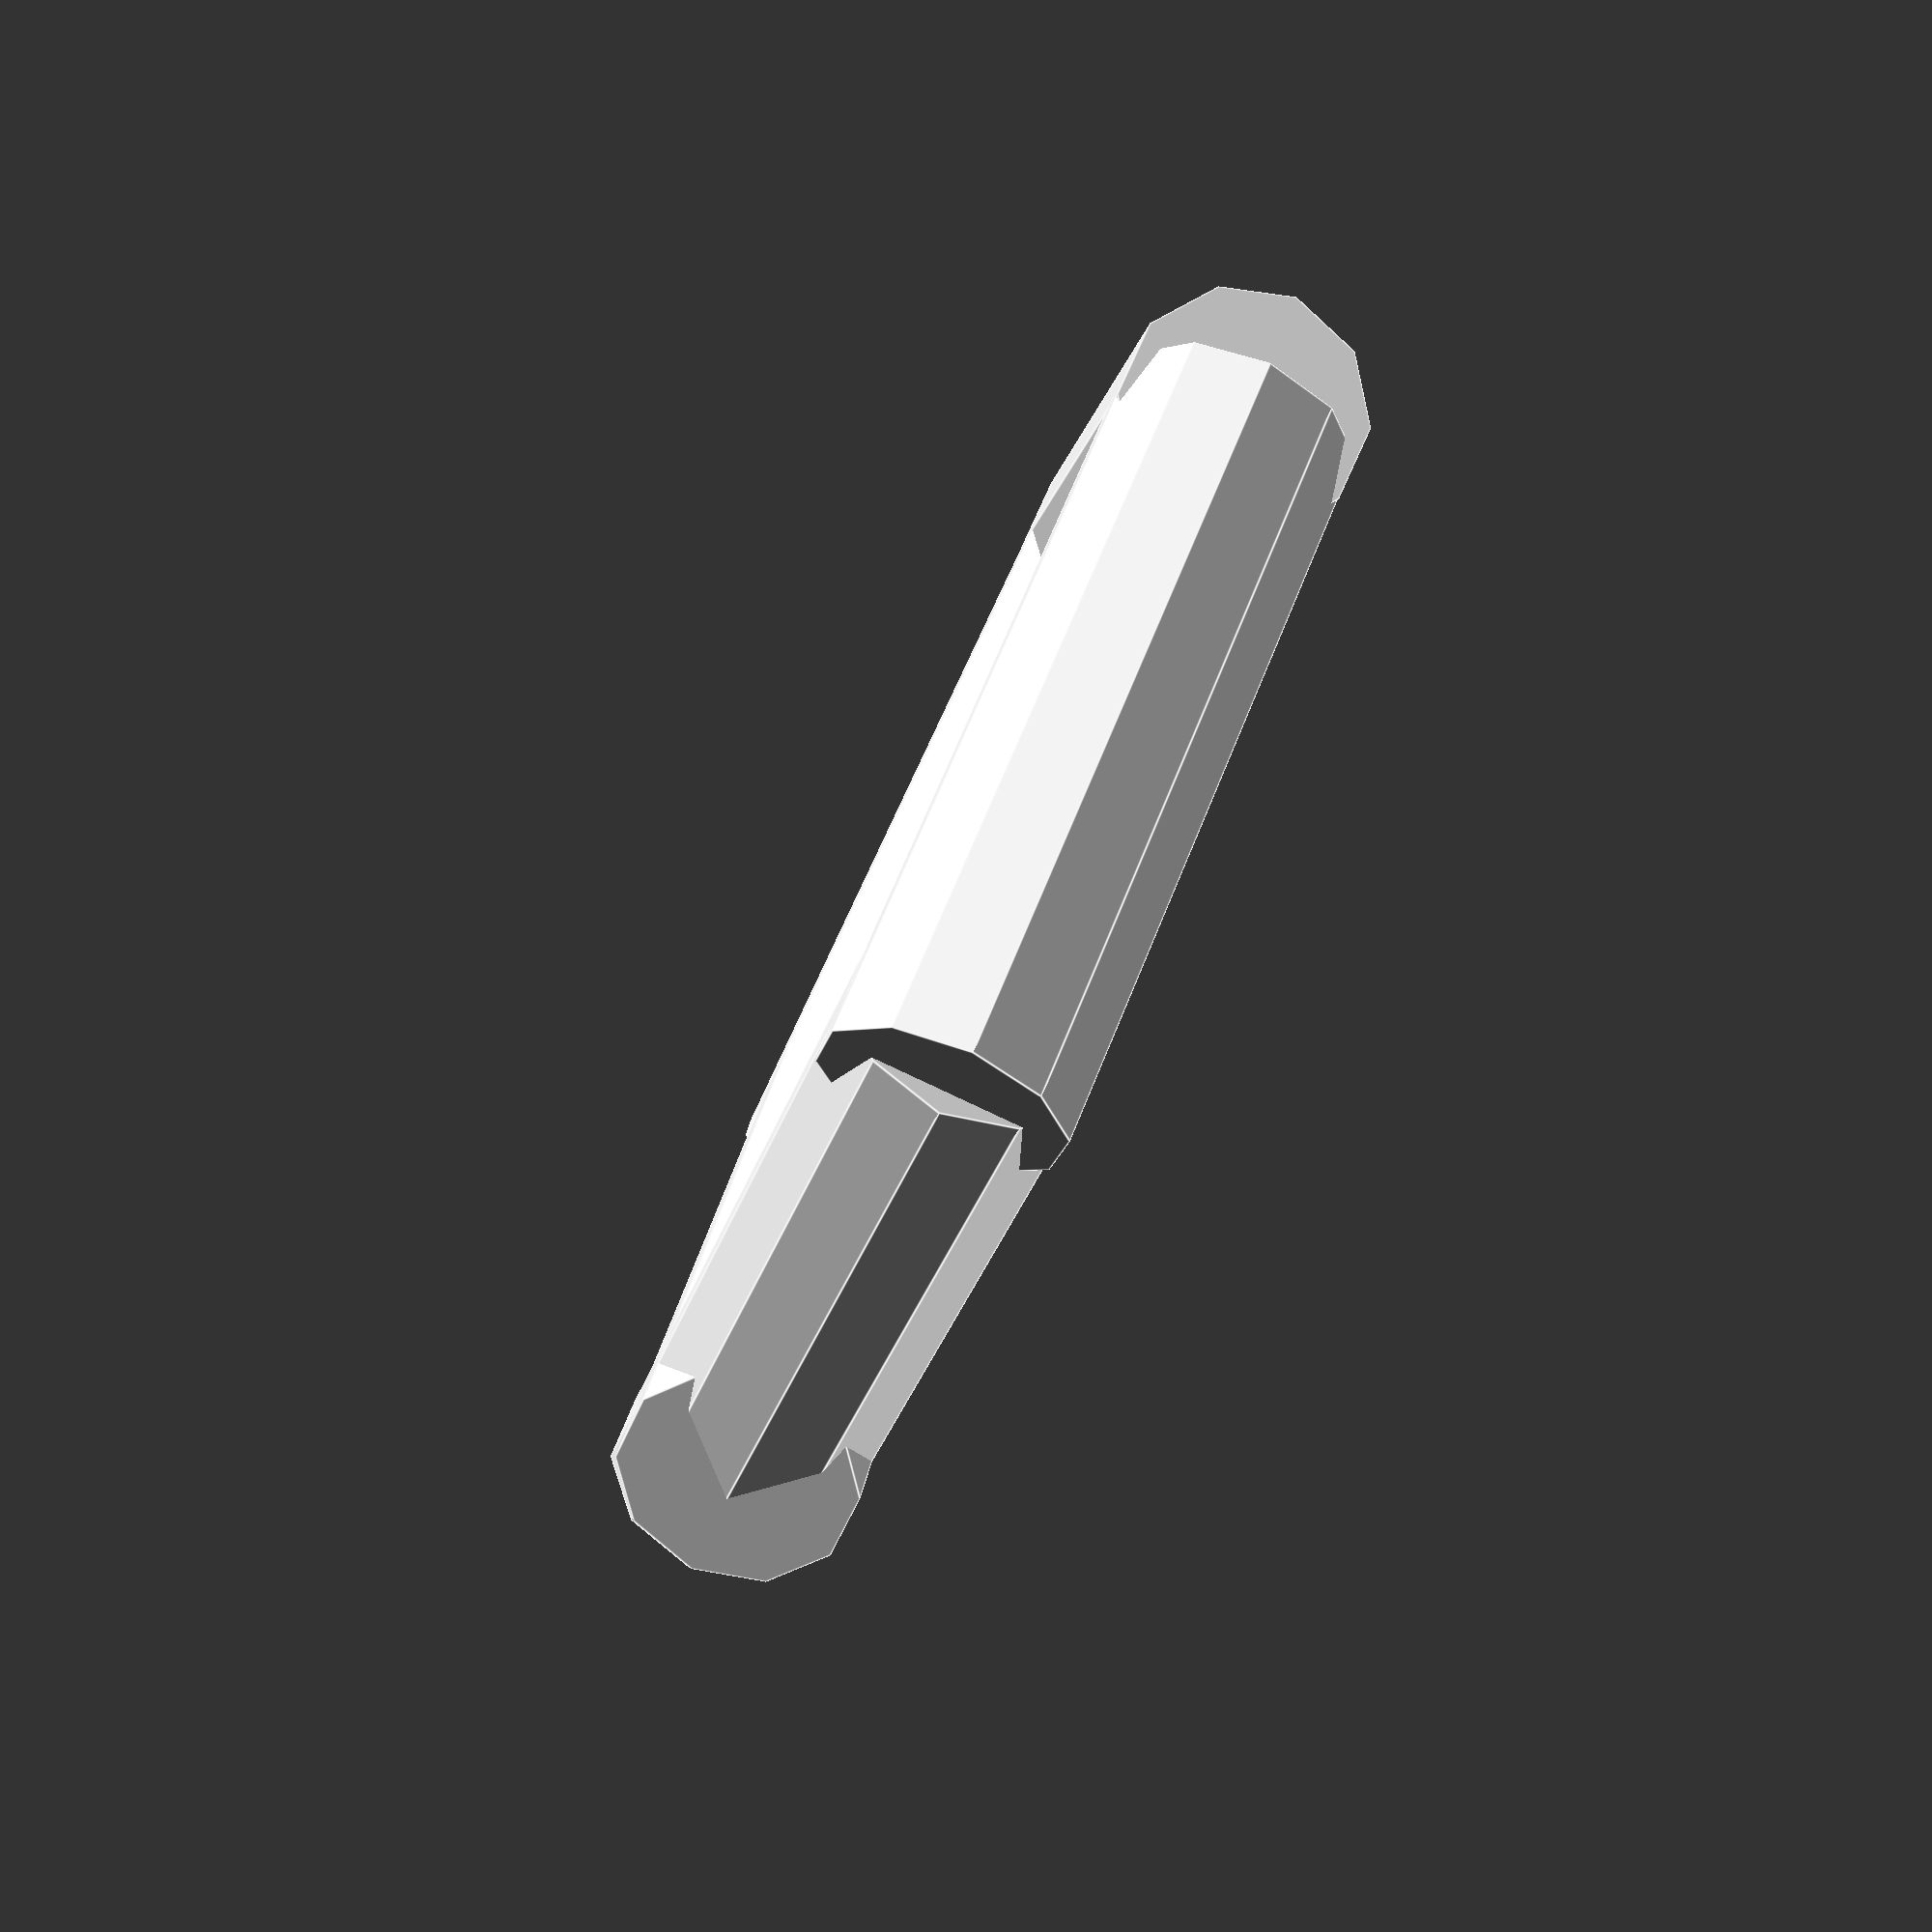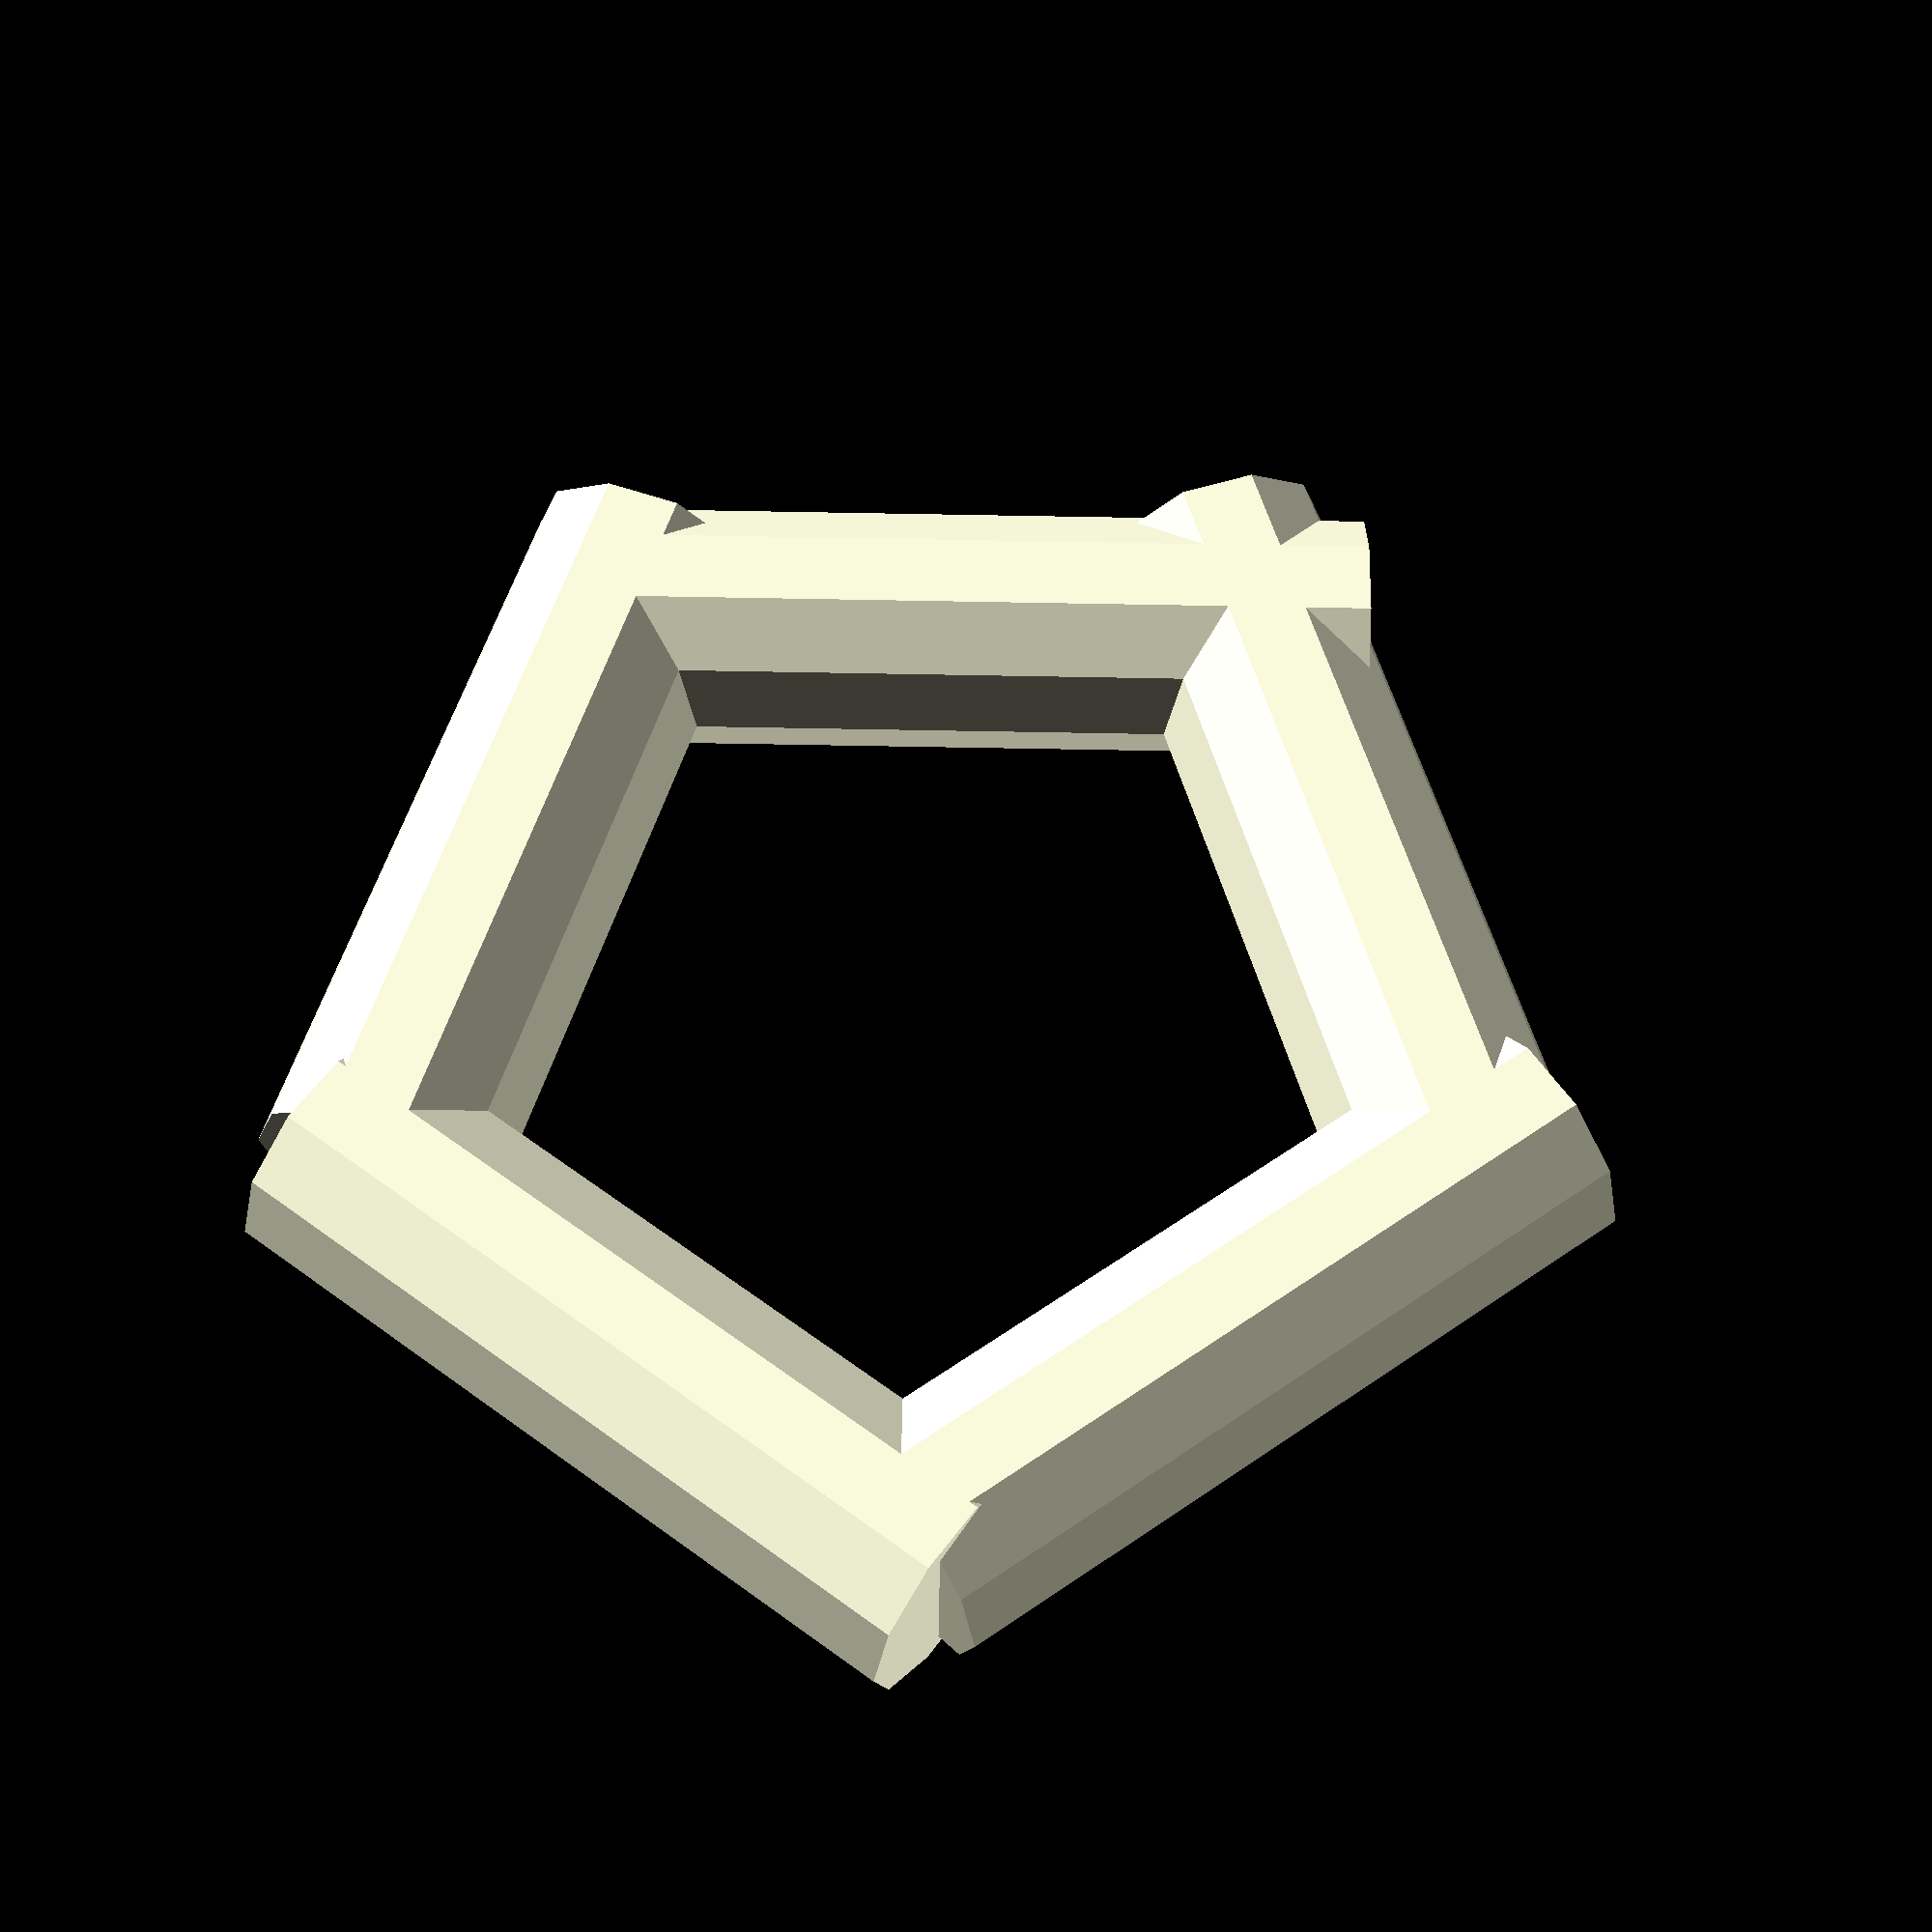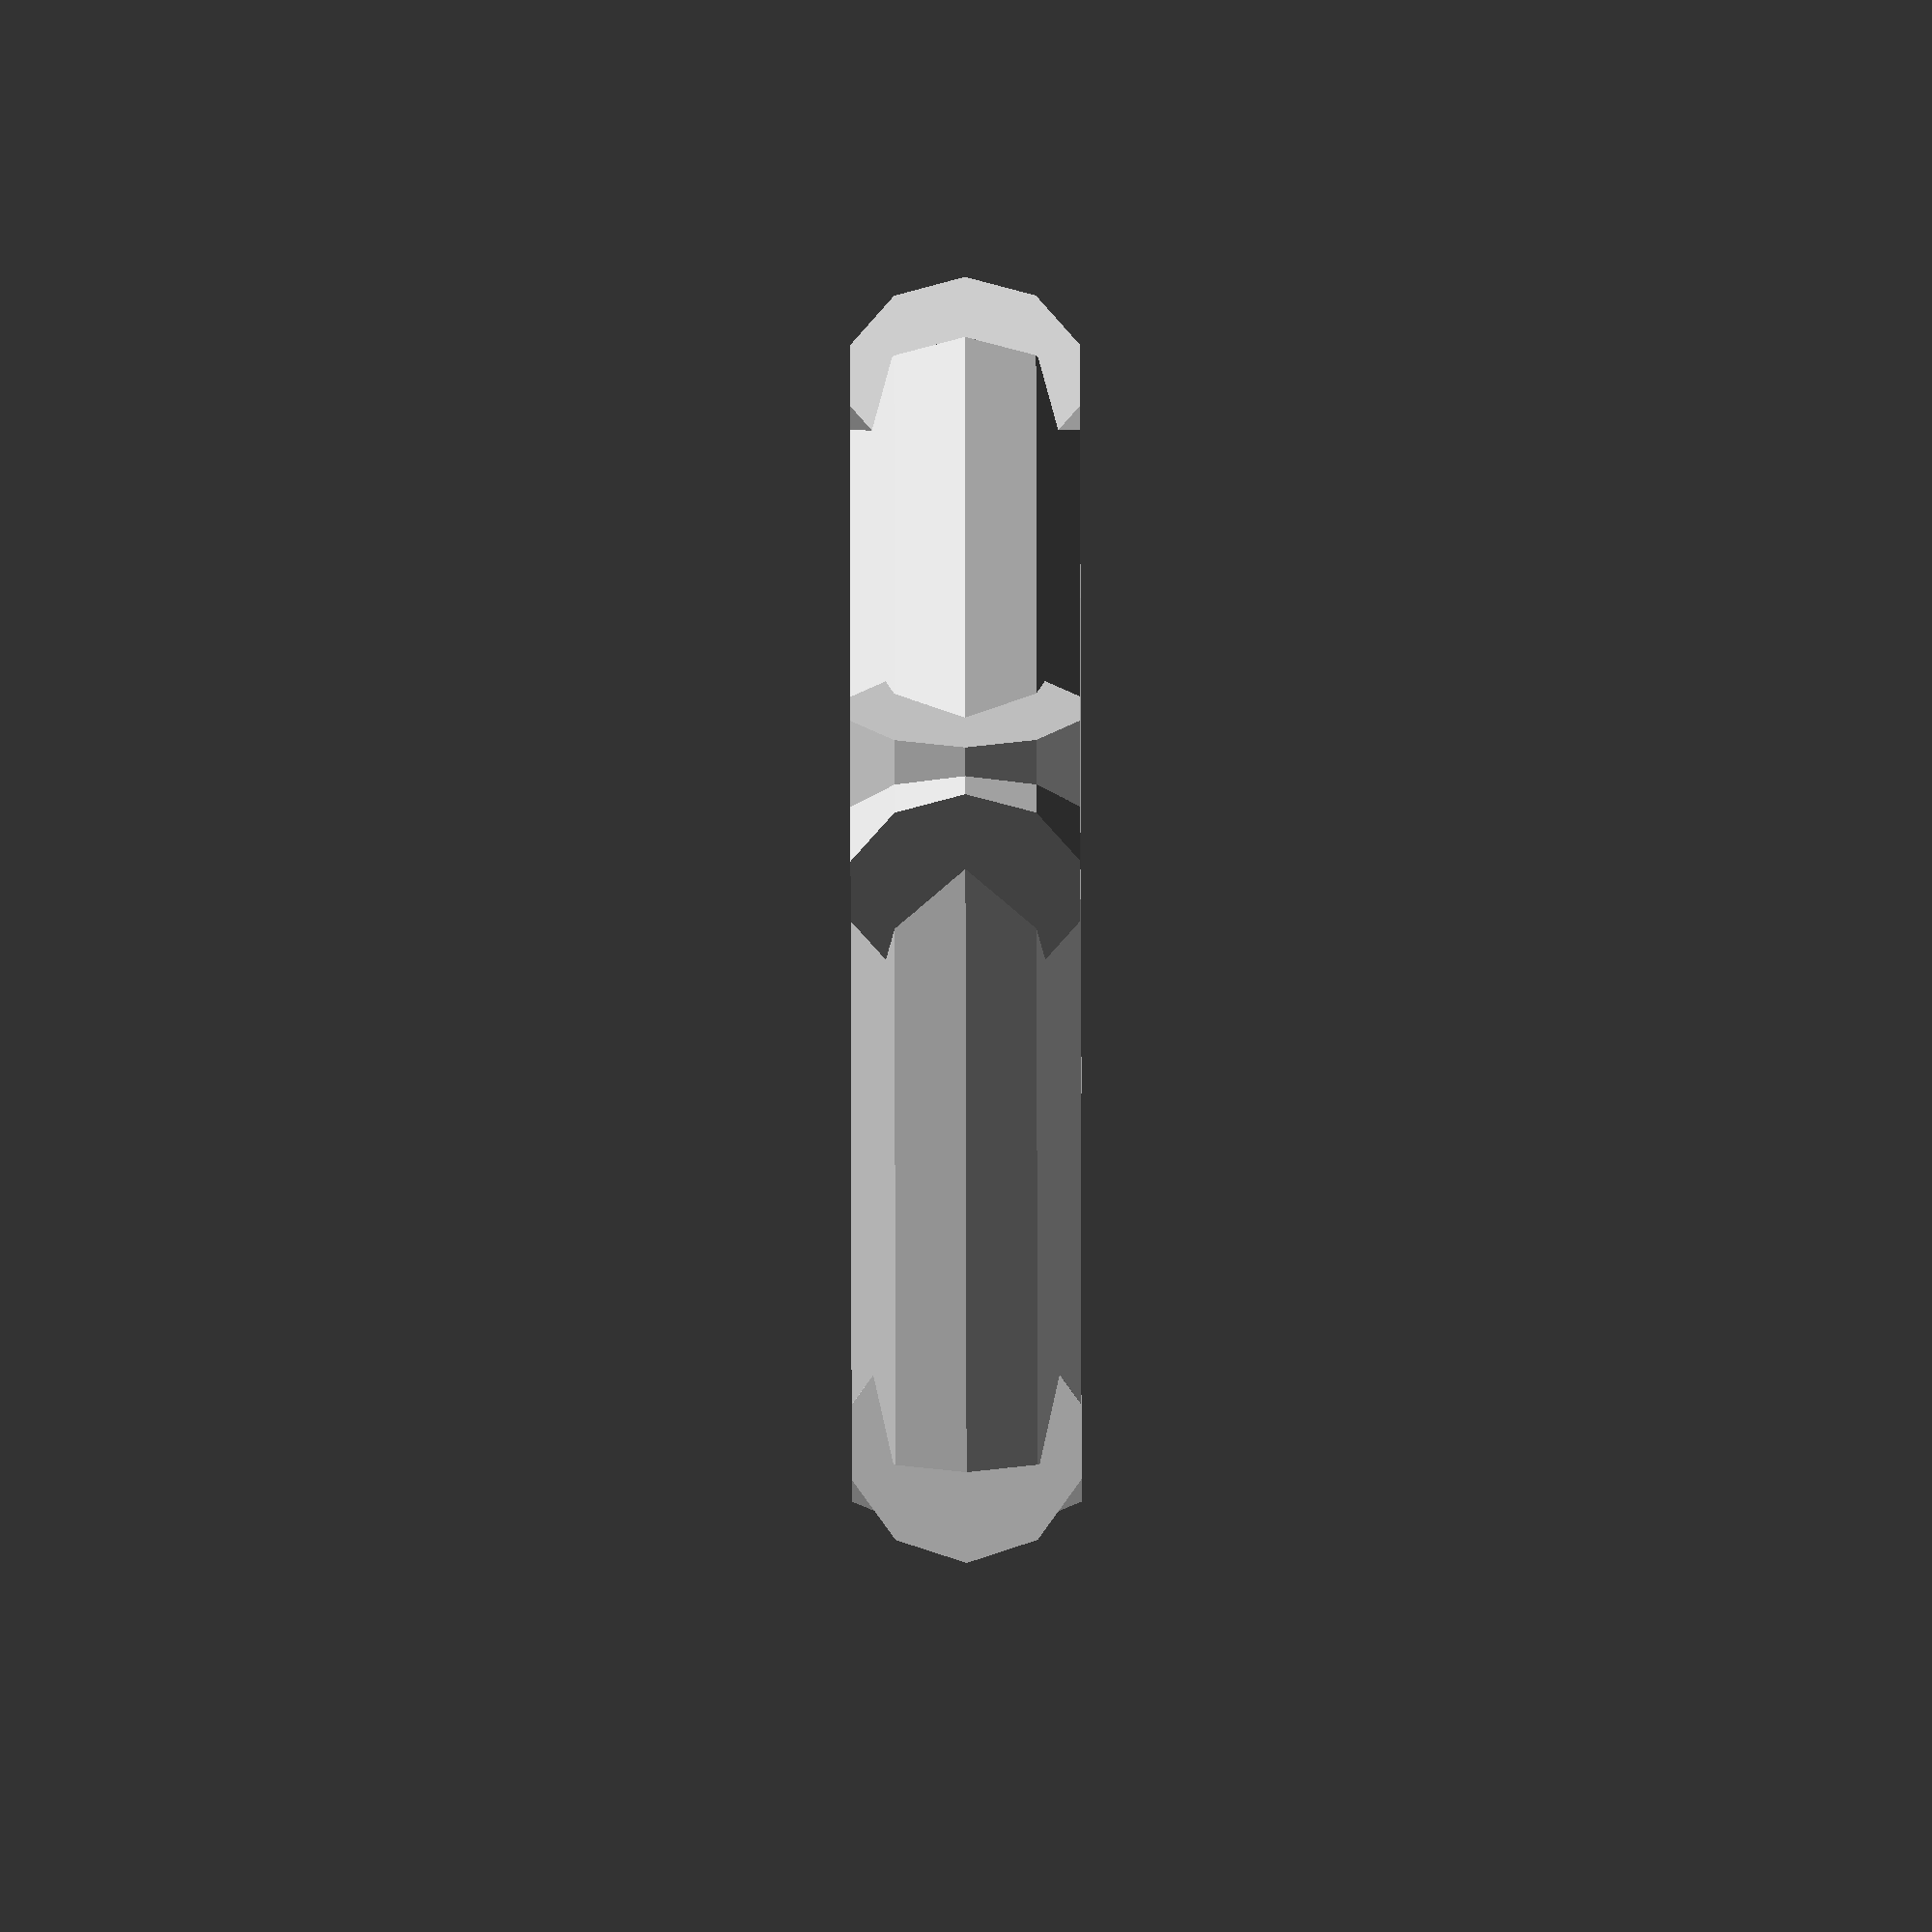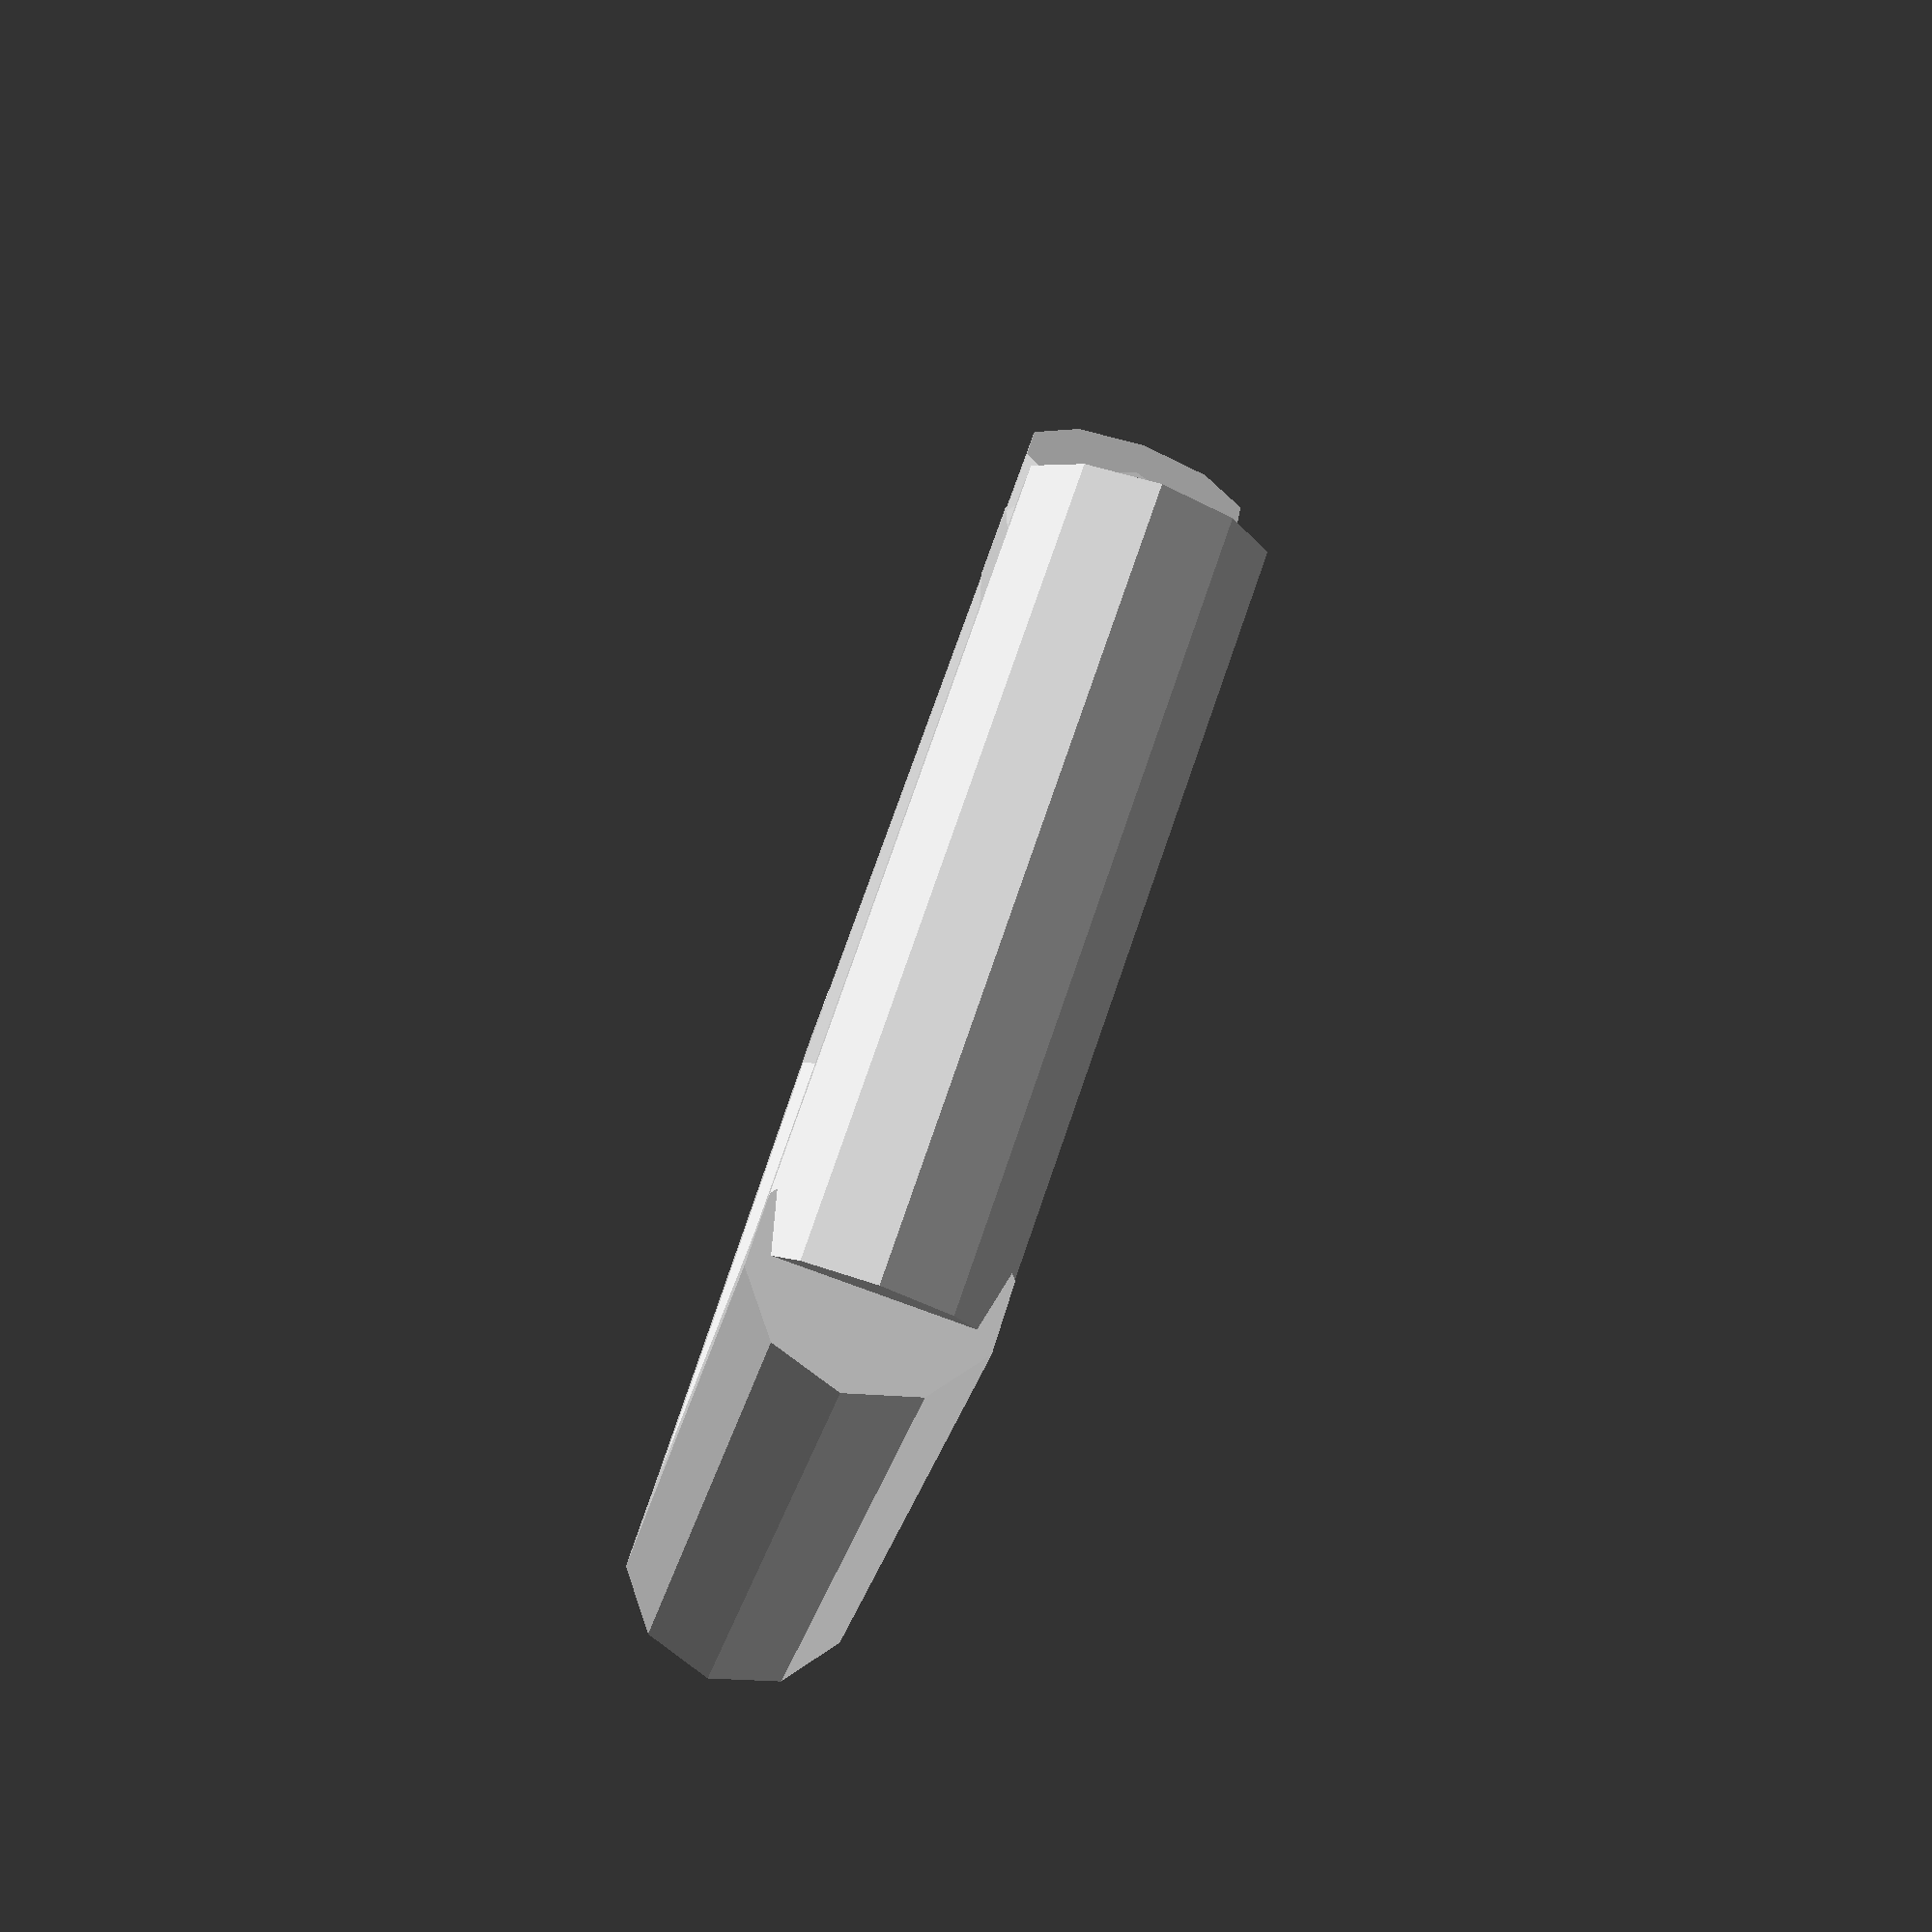
<openscad>
/*

 Паратемры кольца: 
 нижняя плашка около 12мм, вмещает 3 пластины по 4 мм, плотно. 

 К Вантам добавляет 26мм, 




*/


sideLen = 19;
sideThikn = 6;

//translate([-22, 0, 0])
Rig();


module Rig() {

    rotate([90,0,0])
    cylinder(h=sideLen, r=sideThikn/2, center=true);

    translate([0, -8, 0])
    rotate([90,0,72])
    cylinder(h=sideLen, r=sideThikn/2);
    
    translate([0, 8, 0])
    rotate([90,0, 180-72])
    cylinder(h=sideLen, r=sideThikn/2);
    
    translate([16, 13, 0])
    rotate([90,0, 36])
    cylinder(h=sideLen, r=sideThikn/2);
    
    translate([16, -13, 0])
    rotate([90,0, 180-36])
    cylinder(h=sideLen, r=sideThikn/2);
}

</openscad>
<views>
elev=262.8 azim=345.9 roll=115.2 proj=p view=edges
elev=208.6 azim=53.3 roll=0.7 proj=p view=wireframe
elev=247.2 azim=310.1 roll=269.9 proj=o view=solid
elev=264.0 azim=145.0 roll=110.0 proj=p view=solid
</views>
